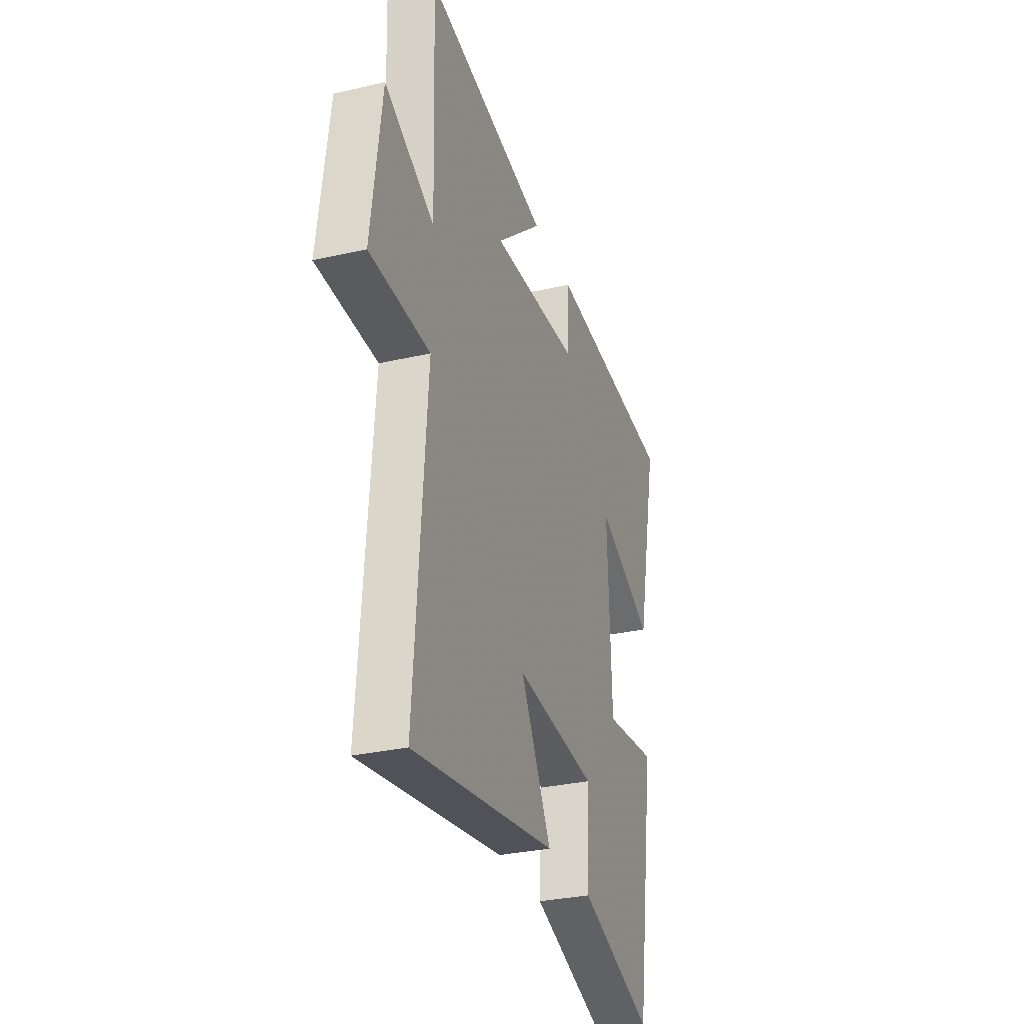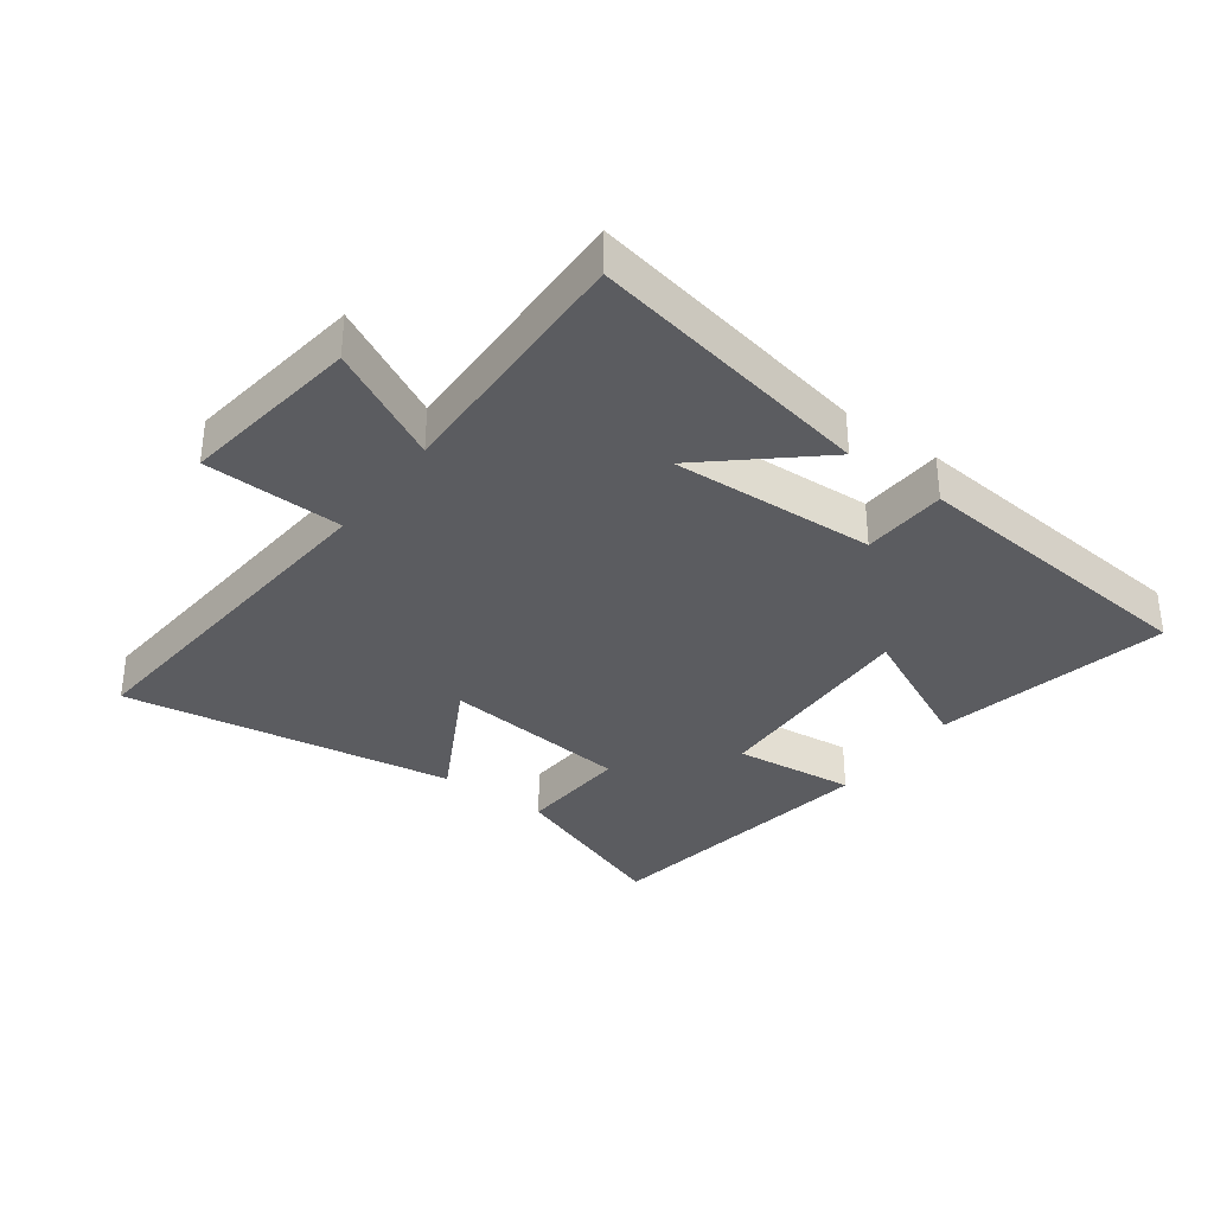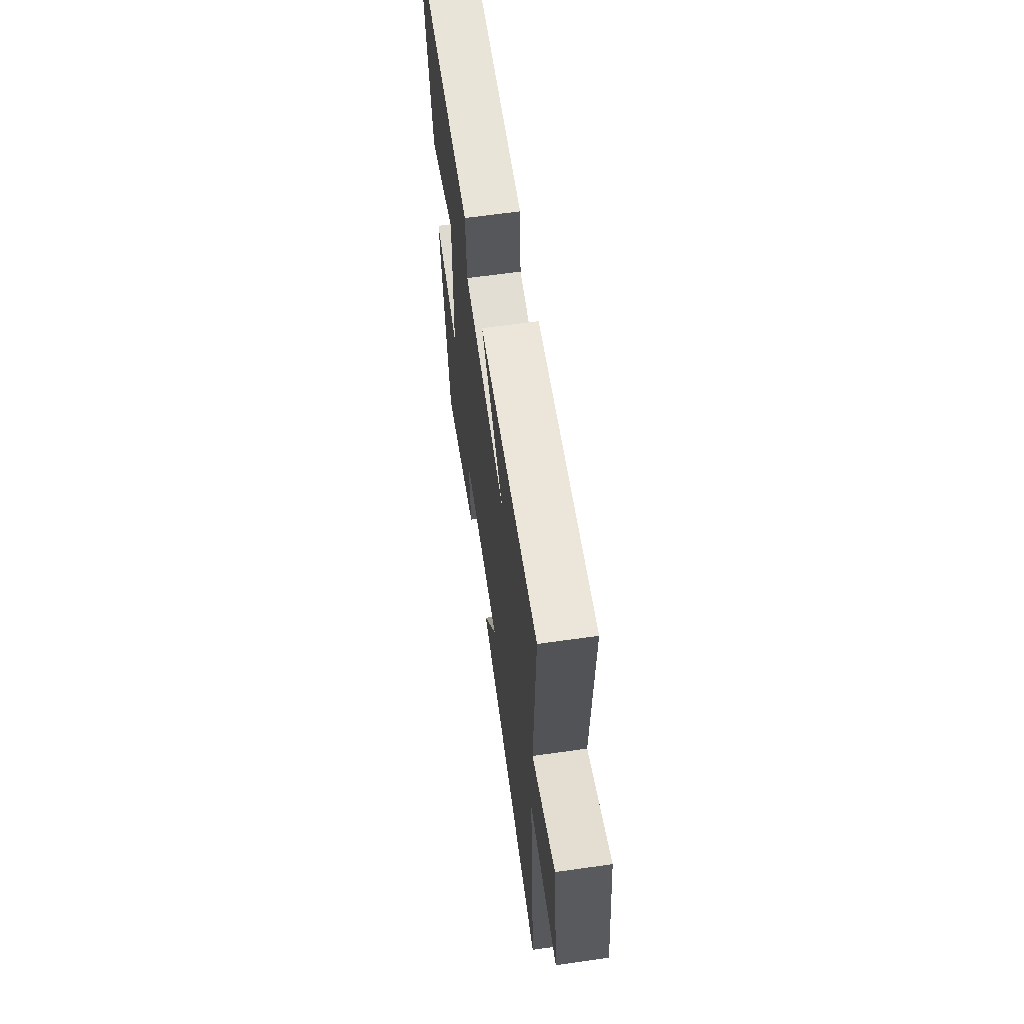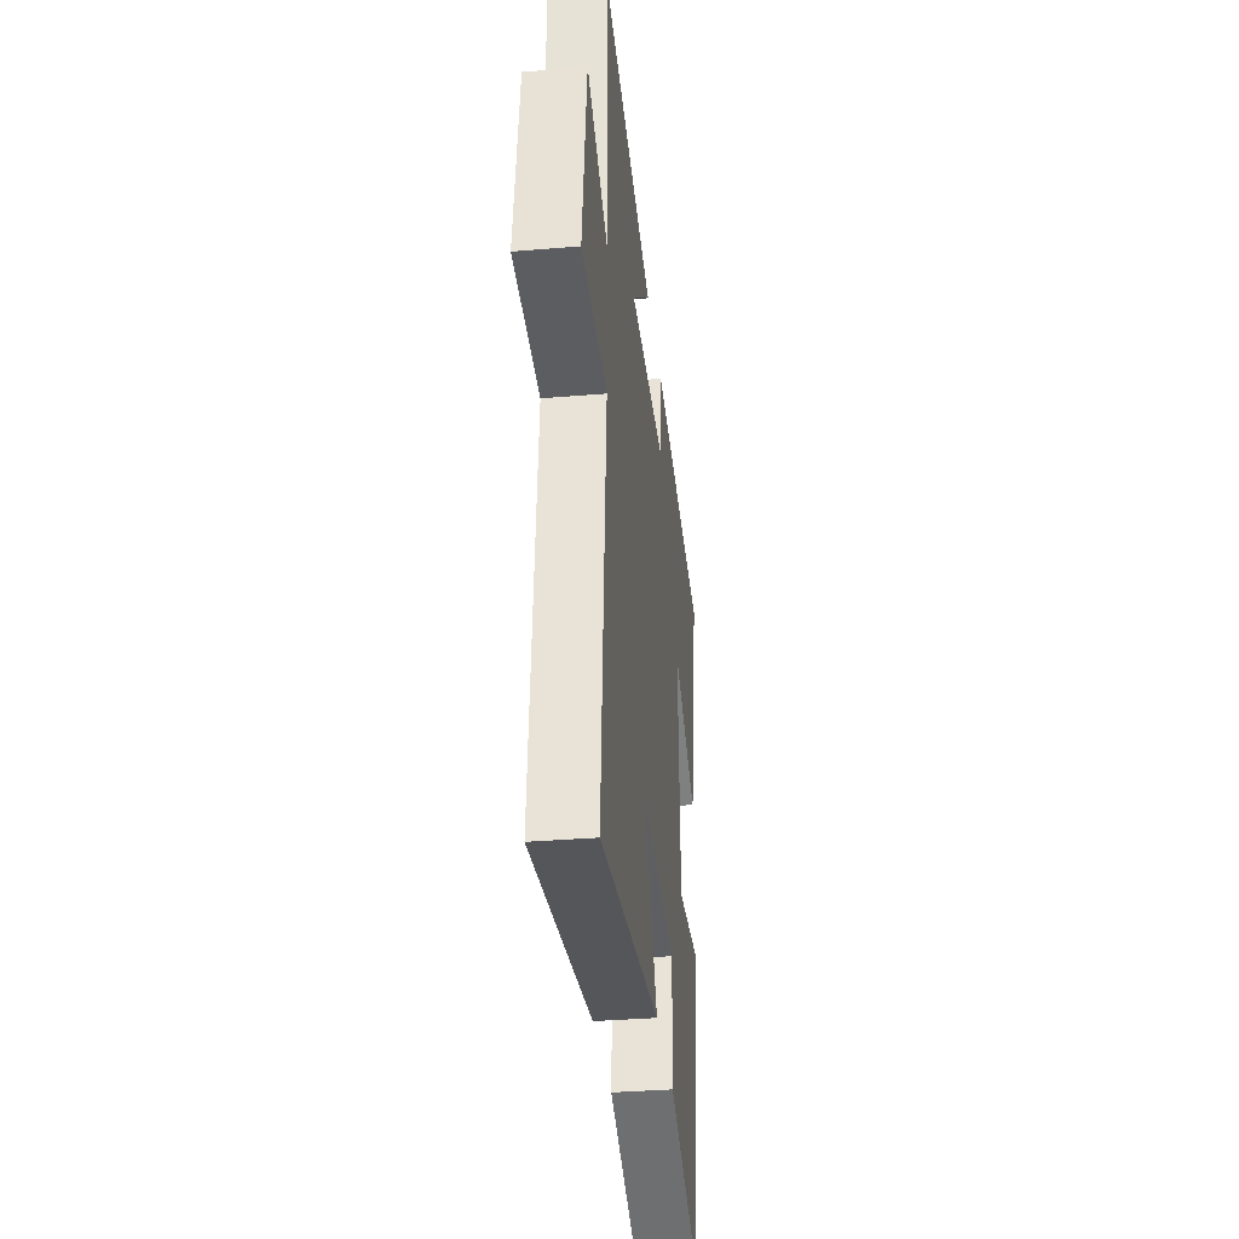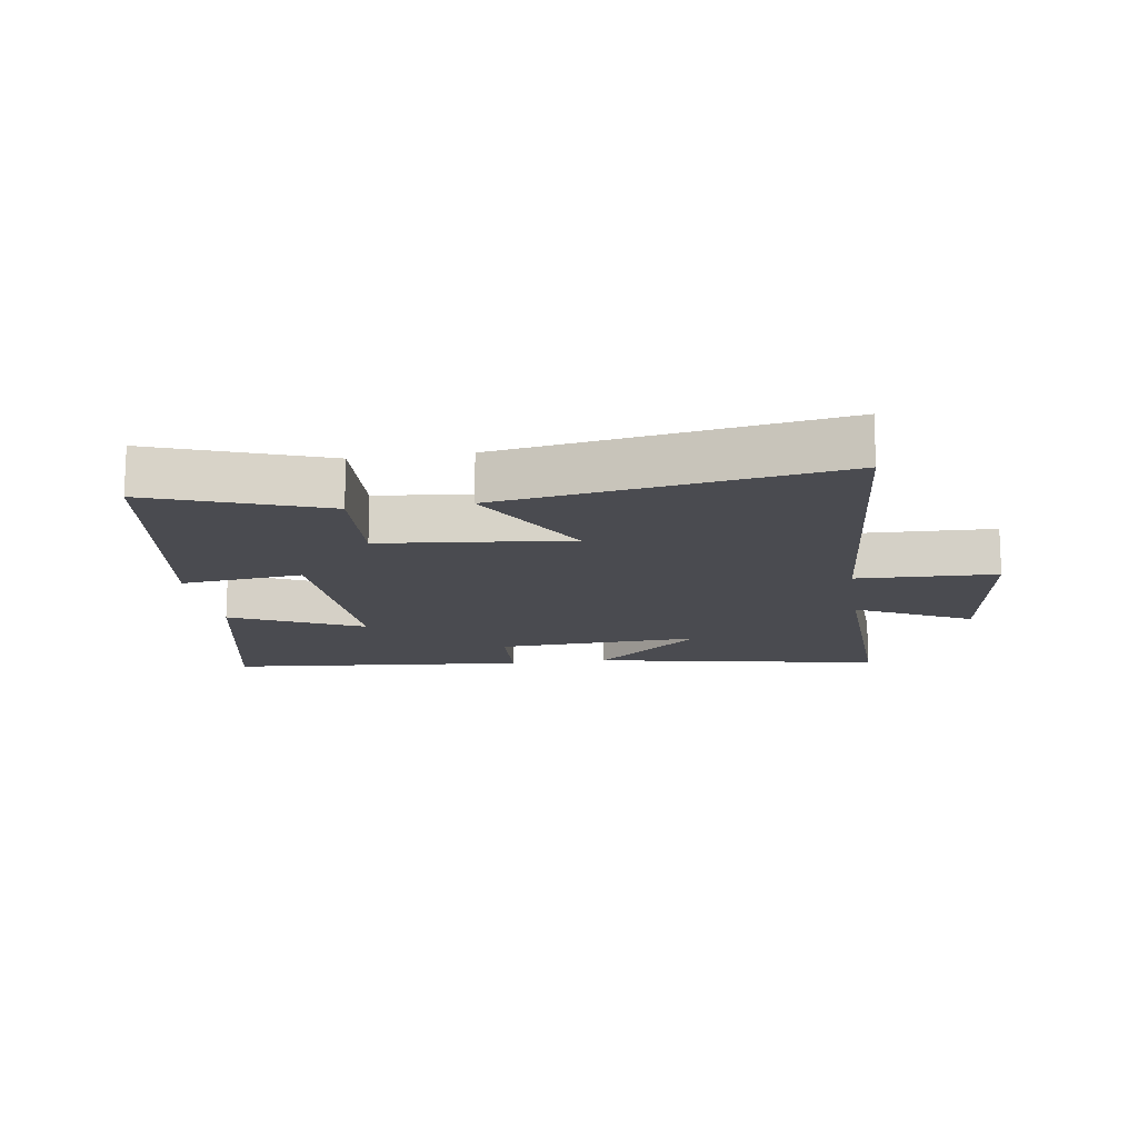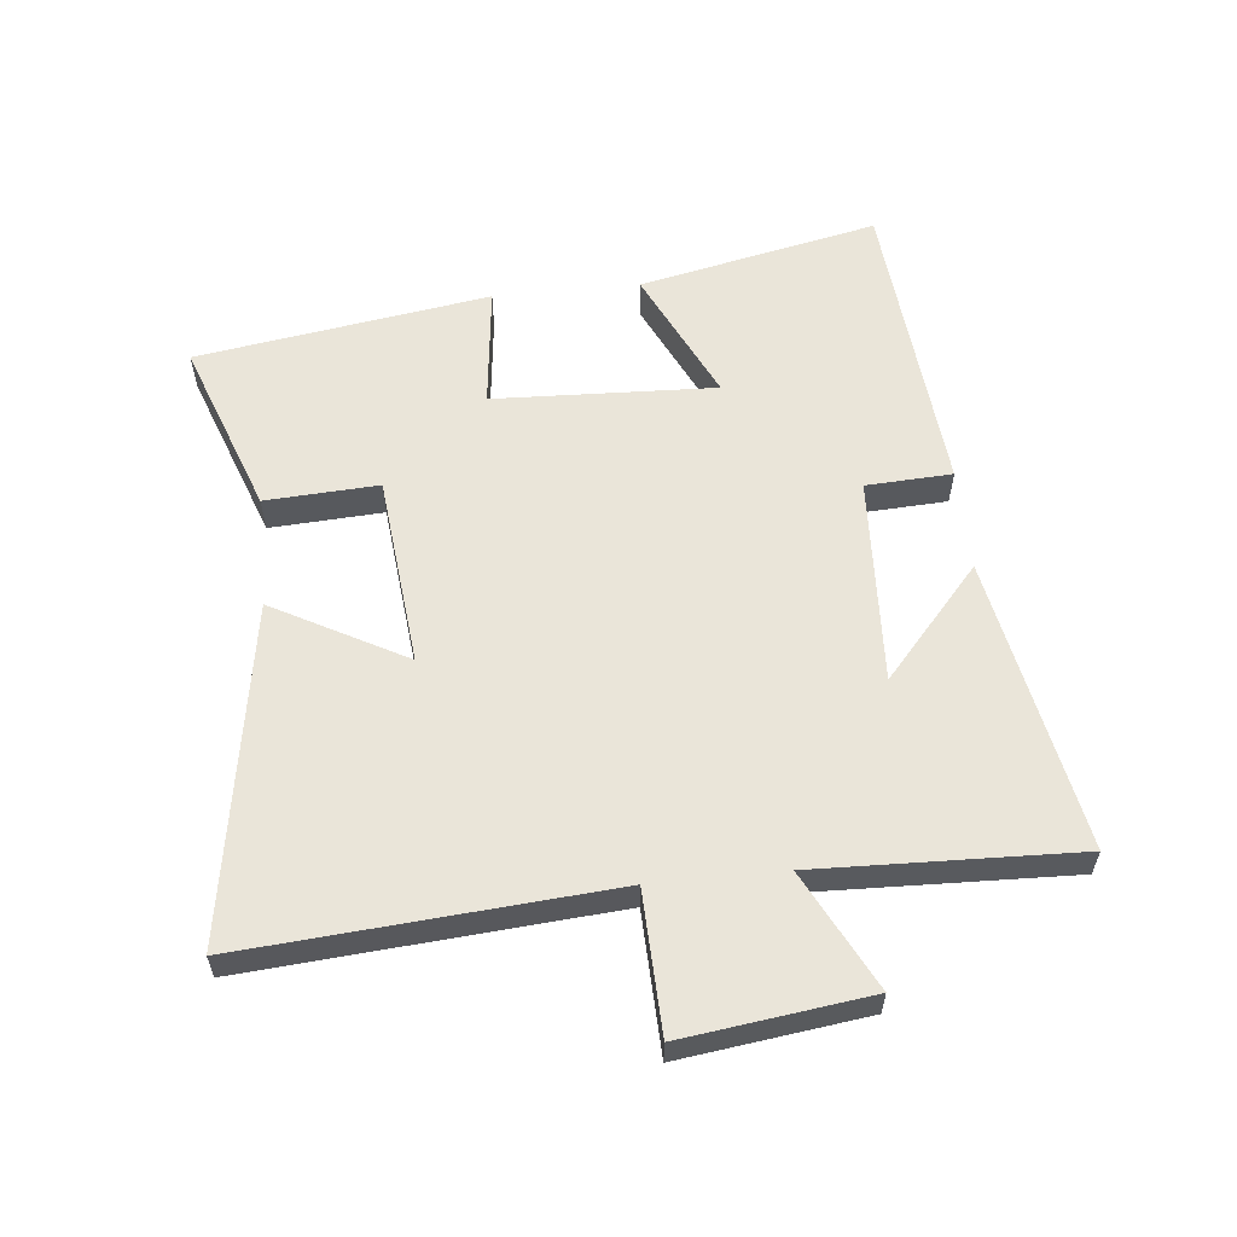
<metadata>
{"format":"obj","ext":"obj","renderer":"f3d","projection":"perspective","resolution":1024,"background":"white","views":[{"elev":-30.5,"azim":-71.6,"up":"+Z"},{"elev":-34.5,"azim":-36.5,"up":"+Y"},{"elev":64.6,"azim":-98.1,"up":"+Z"},{"elev":-35.1,"azim":-83.6,"up":"+Z"},{"elev":-14.5,"azim":-171.5,"up":"+Y"},{"elev":58.3,"azim":-95.8,"up":"+Y"}]}
</metadata>
<code>
v 0.58 0.07 0.457
v 0.5 0.07 0.085
v 0.293 0.07 0.183
v 0.307 0.07 -0.163
v 0.5 0.07 -0.141
v 0.429 0.07 -0.598
v 0.158 0.07 -0.5
v 0.168 0.07 -0.324
v -0.13 0.07 -0.294
v -0.018 0.07 -0.5
v -0.544 0.07 -0.585
v -0.5 0.07 -0.021
v -0.72 0.07 -0.014
v -0.682 0.07 0.274
v -0.5 0.07 0.181
v -0.513 0.07 0.586
v -0.056 0.07 0.5
v -0.227 0.07 0.35
v 0.097 0.07 0.366
v 0.104 0.07 0.5
v 0.58 0 0.457
v 0.5 0 0.085
v 0.293 0 0.183
v 0.307 0 -0.163
v 0.5 0 -0.141
v 0.429 0 -0.598
v 0.158 0 -0.5
v 0.168 0 -0.324
v -0.13 0 -0.294
v -0.018 0 -0.5
v -0.544 0 -0.585
v -0.5 0 -0.021
v -0.72 0 -0.014
v -0.682 0 0.274
v -0.5 0 0.181
v -0.513 0 0.586
v -0.056 0 0.5
v -0.227 0 0.35
v 0.097 0 0.366
v 0.104 0 0.5
f 19 20 1 2
f 15 16 17 18
f 15 18 19
f 12 13 14 15
f 12 15 19
f 9 10 11 12
f 8 9 12 19
f 5 6 7 8
f 4 5 8
f 3 4 8 19
f 2 3 19
f 22 21 40 39
f 38 37 36 35
f 39 38 35
f 35 34 33 32
f 39 35 32
f 32 31 30 29
f 39 32 29 28
f 28 27 26 25
f 28 25 24
f 39 28 24 23
f 39 23 22
f 1 21 22 2
f 2 22 23 3
f 3 23 24 4
f 4 24 25 5
f 5 25 26 6
f 6 26 27 7
f 7 27 28 8
f 8 28 29 9
f 9 29 30 10
f 10 30 31 11
f 11 31 32 12
f 12 32 33 13
f 13 33 34 14
f 14 34 35 15
f 15 35 36 16
f 16 36 37 17
f 17 37 38 18
f 18 38 39 19
f 19 39 40 20
f 20 40 21 1

</code>
